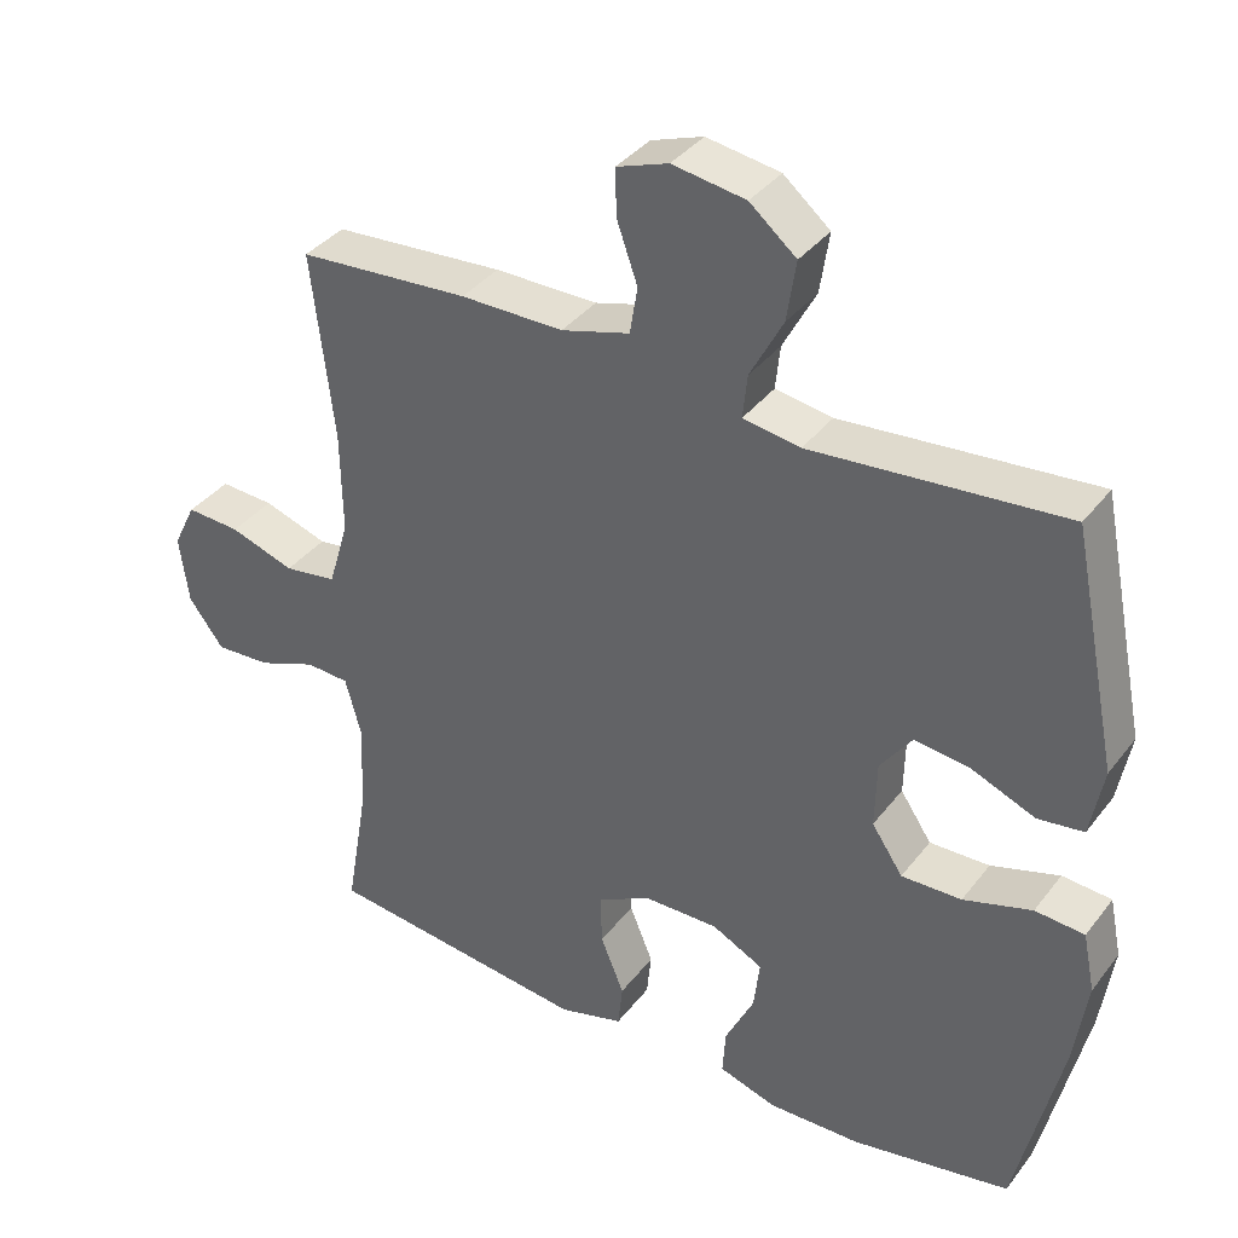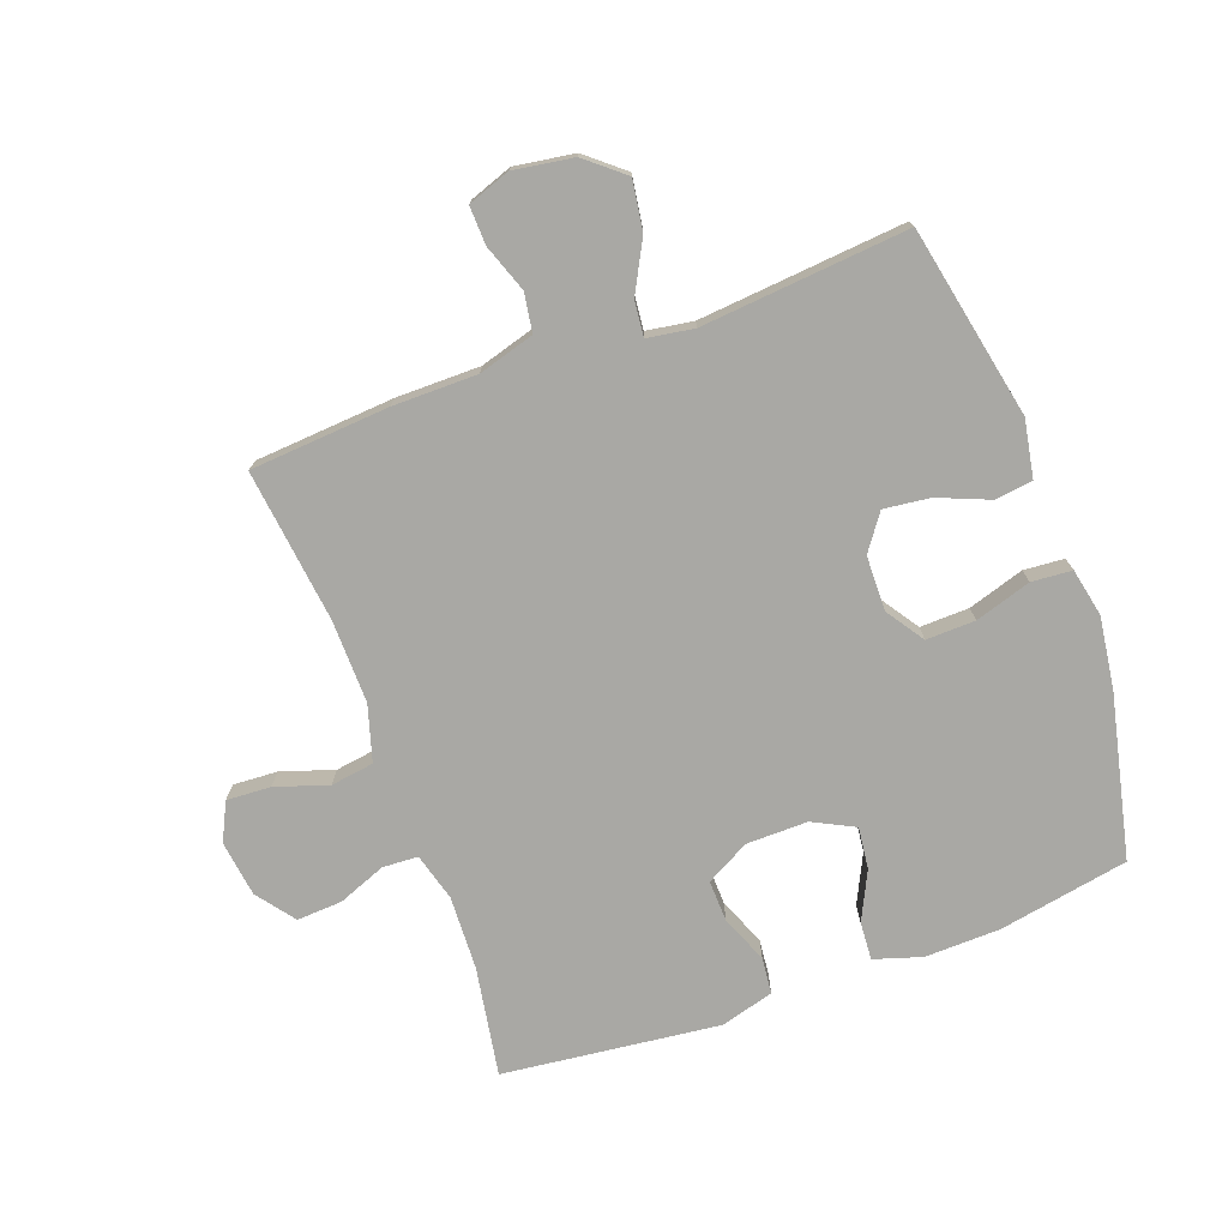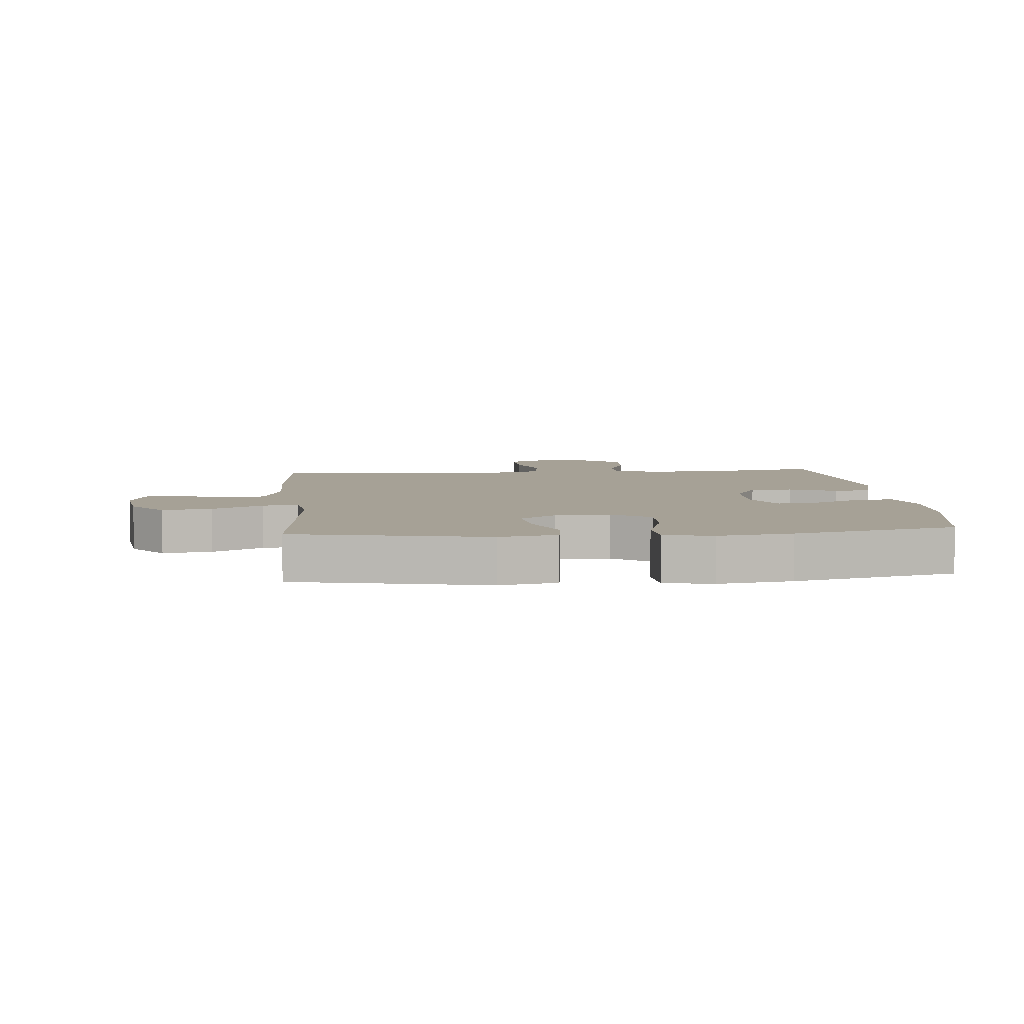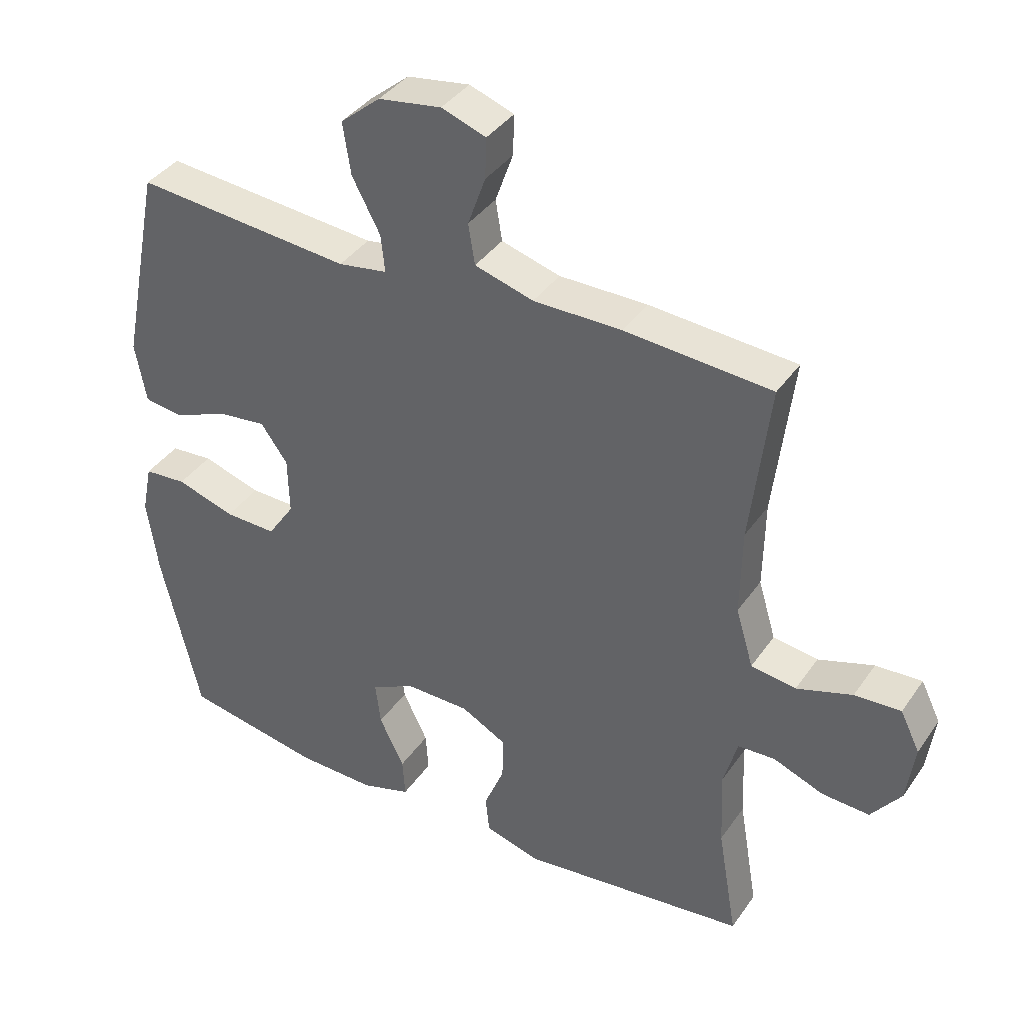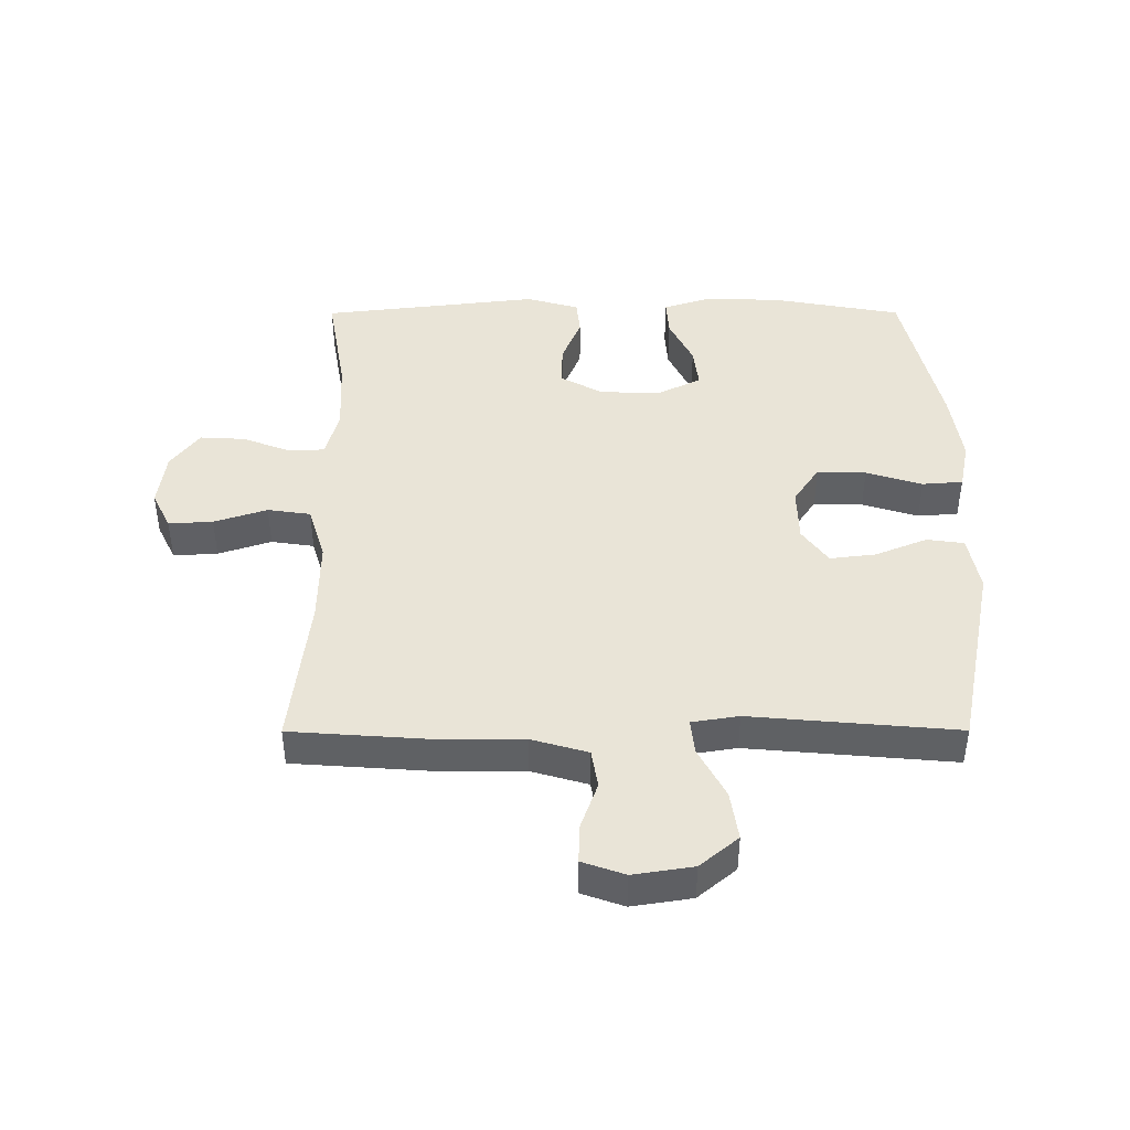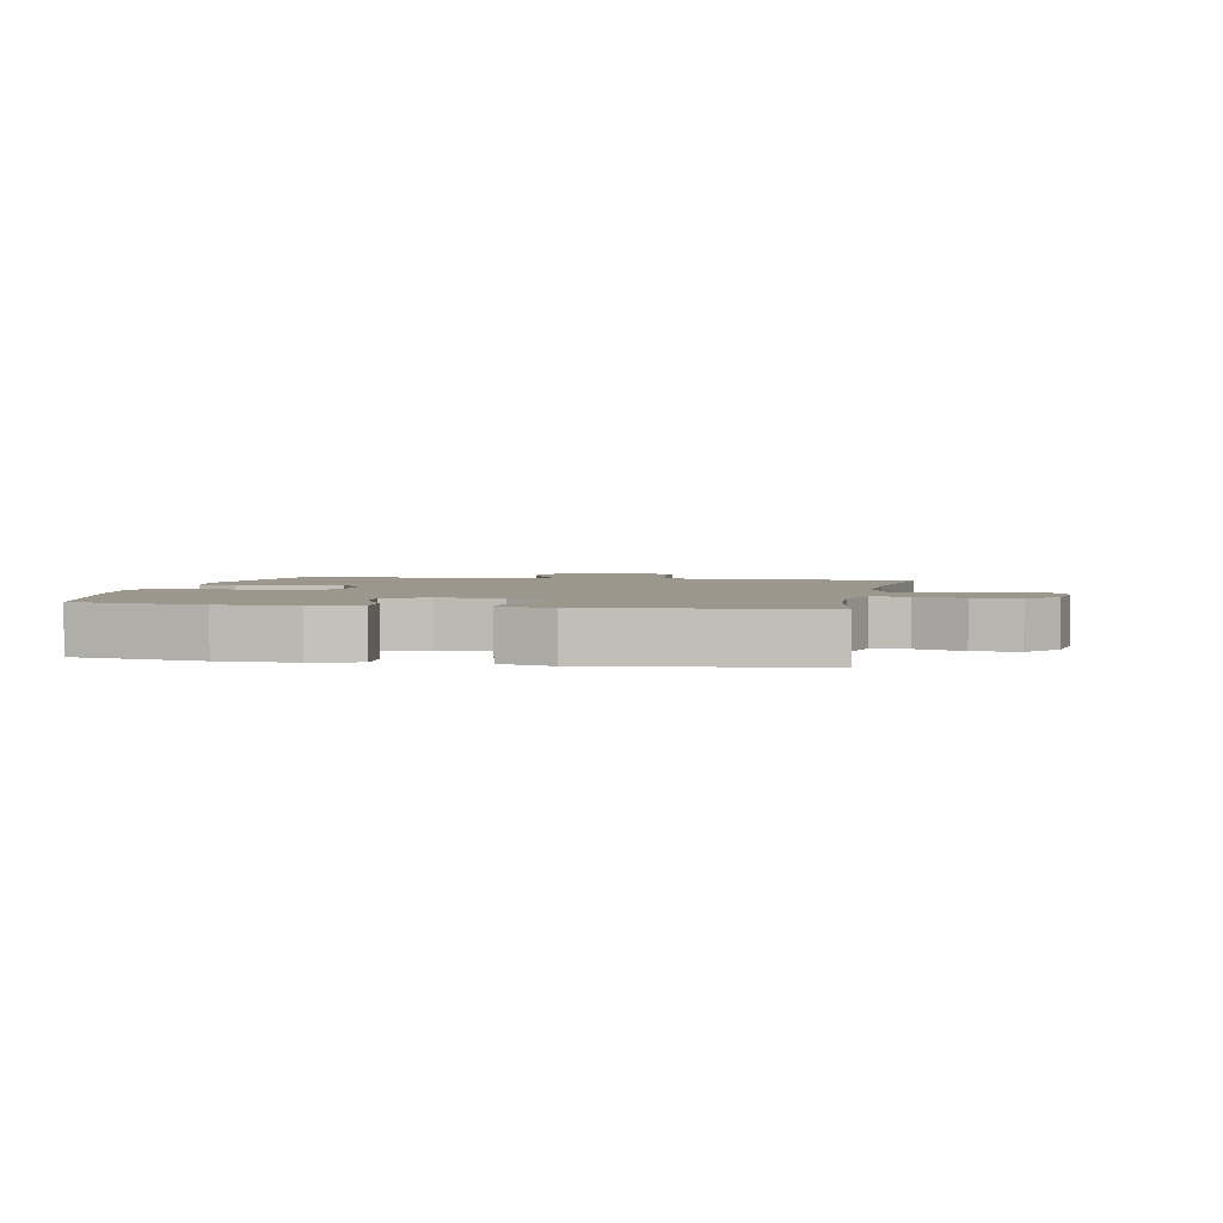
<metadata>
{"format":"obj","ext":"obj","renderer":"f3d","projection":"perspective","resolution":1024,"background":"white","views":[{"elev":37.1,"azim":32.8,"up":"+Z"},{"elev":-74.9,"azim":20.2,"up":"+Y"},{"elev":6.2,"azim":84.9,"up":"+Y"},{"elev":38.5,"azim":-149.1,"up":"+Z"},{"elev":43.5,"azim":-0.1,"up":"+Y"},{"elev":2.7,"azim":-168.8,"up":"+Y"}]}
</metadata>
<code>
v -0.5 0.07 -0.5
v -0.47 0.07 -0.325
v -0.465 0.07 -0.206
v -0.486 0.07 -0.129
v -0.543 0.07 -0.126
v -0.62 0.07 -0.156
v -0.693 0.07 -0.16
v -0.739 0.07 -0.099
v -0.751 0.07 -0.009
v -0.721 0.07 0.052
v -0.65 0.07 0.048
v -0.565 0.07 0.02
v -0.496 0.07 0.03
v -0.469 0.07 0.12
v -0.471 0.07 0.254
v -0.5 0.07 0.5
v -0.276 0.07 0.516
v -0.141 0.07 0.516
v -0.051 0.07 0.542
v -0.041 0.07 0.604
v -0.068 0.07 0.68
v -0.07 0.07 0.742
v -0.002 0.07 0.766
v 0.094 0.07 0.751
v 0.155 0.07 0.7
v 0.143 0.07 0.621
v 0.1 0.07 0.54
v 0.094 0.07 0.483
v 0.169 0.07 0.471
v 0.5 0.07 0.5
v 0.562 0.07 0.192
v 0.545 0.07 0.1
v 0.485 0.07 0.092
v 0.402 0.07 0.126
v 0.328 0.07 0.135
v 0.287 0.07 0.078
v 0.285 0.07 -0.01
v 0.326 0.07 -0.071
v 0.405 0.07 -0.069
v 0.495 0.07 -0.041
v 0.56 0.07 -0.046
v 0.576 0.07 -0.124
v 0.559 0.07 -0.242
v 0.5 0.07 -0.5
v 0.291 0.07 -0.538
v 0.169 0.07 -0.541
v 0.093 0.07 -0.517
v 0.097 0.07 -0.456
v 0.135 0.07 -0.378
v 0.143 0.07 -0.311
v 0.076 0.07 -0.277
v -0.023 0.07 -0.278
v -0.093 0.07 -0.316
v -0.091 0.07 -0.383
v -0.06 0.07 -0.459
v -0.066 0.07 -0.517
v -0.151 0.07 -0.541
v -0.5 0 -0.5
v -0.47 0 -0.325
v -0.465 0 -0.206
v -0.486 0 -0.129
v -0.543 0 -0.126
v -0.62 0 -0.156
v -0.693 0 -0.16
v -0.739 0 -0.099
v -0.751 0 -0.009
v -0.721 0 0.052
v -0.65 0 0.048
v -0.565 0 0.02
v -0.496 0 0.03
v -0.469 0 0.12
v -0.471 0 0.254
v -0.5 0 0.5
v -0.276 0 0.516
v -0.141 0 0.516
v -0.051 0 0.542
v -0.041 0 0.604
v -0.068 0 0.68
v -0.07 0 0.742
v -0.002 0 0.766
v 0.094 0 0.751
v 0.155 0 0.7
v 0.143 0 0.621
v 0.1 0 0.54
v 0.094 0 0.483
v 0.169 0 0.471
v 0.5 0 0.5
v 0.562 0 0.192
v 0.545 0 0.1
v 0.485 0 0.092
v 0.402 0 0.126
v 0.328 0 0.135
v 0.287 0 0.078
v 0.285 0 -0.01
v 0.326 0 -0.071
v 0.405 0 -0.069
v 0.495 0 -0.041
v 0.56 0 -0.046
v 0.576 0 -0.124
v 0.559 0 -0.242
v 0.5 0 -0.5
v 0.291 0 -0.538
v 0.169 0 -0.541
v 0.093 0 -0.517
v 0.097 0 -0.456
v 0.135 0 -0.378
v 0.143 0 -0.311
v 0.076 0 -0.277
v -0.023 0 -0.278
v -0.093 0 -0.316
v -0.091 0 -0.383
v -0.06 0 -0.459
v -0.066 0 -0.517
v -0.151 0 -0.541
f 57 1 2
f 56 57 2
f 55 56 2
f 54 55 2
f 53 54 2 3
f 52 53 3 4
f 51 52 4
f 47 48 49
f 46 47 49
f 45 46 49
f 44 45 49
f 43 44 49
f 42 43 49
f 41 42 49
f 40 41 49
f 39 40 49
f 38 39 49 50
f 37 38 50 51
f 32 33 34
f 31 32 34
f 30 31 34
f 29 30 34
f 28 29 34 35
f 25 26 27
f 24 25 27
f 23 24 27
f 22 23 27
f 21 22 27
f 20 21 27
f 19 20 27 28
f 28 35 36
f 19 28 36
f 18 19 36
f 36 37 51
f 18 36 51
f 17 18 51
f 16 17 51
f 15 16 51
f 10 11 12
f 9 10 12
f 8 9 12
f 7 8 12
f 6 7 12
f 5 6 12
f 4 5 12 13
f 14 15 51
f 4 13 14 51
f 59 58 114
f 59 114 113
f 59 113 112
f 59 112 111
f 60 59 111 110
f 61 60 110 109
f 61 109 108
f 106 105 104
f 106 104 103
f 106 103 102
f 106 102 101
f 106 101 100
f 106 100 99
f 106 99 98
f 106 98 97
f 106 97 96
f 107 106 96 95
f 108 107 95 94
f 91 90 89
f 91 89 88
f 91 88 87
f 91 87 86
f 92 91 86 85
f 84 83 82
f 84 82 81
f 84 81 80
f 84 80 79
f 84 79 78
f 84 78 77
f 85 84 77 76
f 93 92 85
f 93 85 76
f 93 76 75
f 108 94 93
f 108 93 75
f 108 75 74
f 108 74 73
f 108 73 72
f 69 68 67
f 69 67 66
f 69 66 65
f 69 65 64
f 69 64 63
f 69 63 62
f 70 69 62 61
f 108 72 71
f 108 71 70 61
f 1 58 59 2
f 2 59 60 3
f 3 60 61 4
f 4 61 62 5
f 5 62 63 6
f 6 63 64 7
f 7 64 65 8
f 8 65 66 9
f 9 66 67 10
f 10 67 68 11
f 11 68 69 12
f 12 69 70 13
f 13 70 71 14
f 14 71 72 15
f 15 72 73 16
f 16 73 74 17
f 17 74 75 18
f 18 75 76 19
f 19 76 77 20
f 20 77 78 21
f 21 78 79 22
f 22 79 80 23
f 23 80 81 24
f 24 81 82 25
f 25 82 83 26
f 26 83 84 27
f 27 84 85 28
f 28 85 86 29
f 29 86 87 30
f 30 87 88 31
f 31 88 89 32
f 32 89 90 33
f 33 90 91 34
f 34 91 92 35
f 35 92 93 36
f 36 93 94 37
f 37 94 95 38
f 38 95 96 39
f 39 96 97 40
f 40 97 98 41
f 41 98 99 42
f 42 99 100 43
f 43 100 101 44
f 44 101 102 45
f 45 102 103 46
f 46 103 104 47
f 47 104 105 48
f 48 105 106 49
f 49 106 107 50
f 50 107 108 51
f 51 108 109 52
f 52 109 110 53
f 53 110 111 54
f 54 111 112 55
f 55 112 113 56
f 56 113 114 57
f 57 114 58 1

</code>
